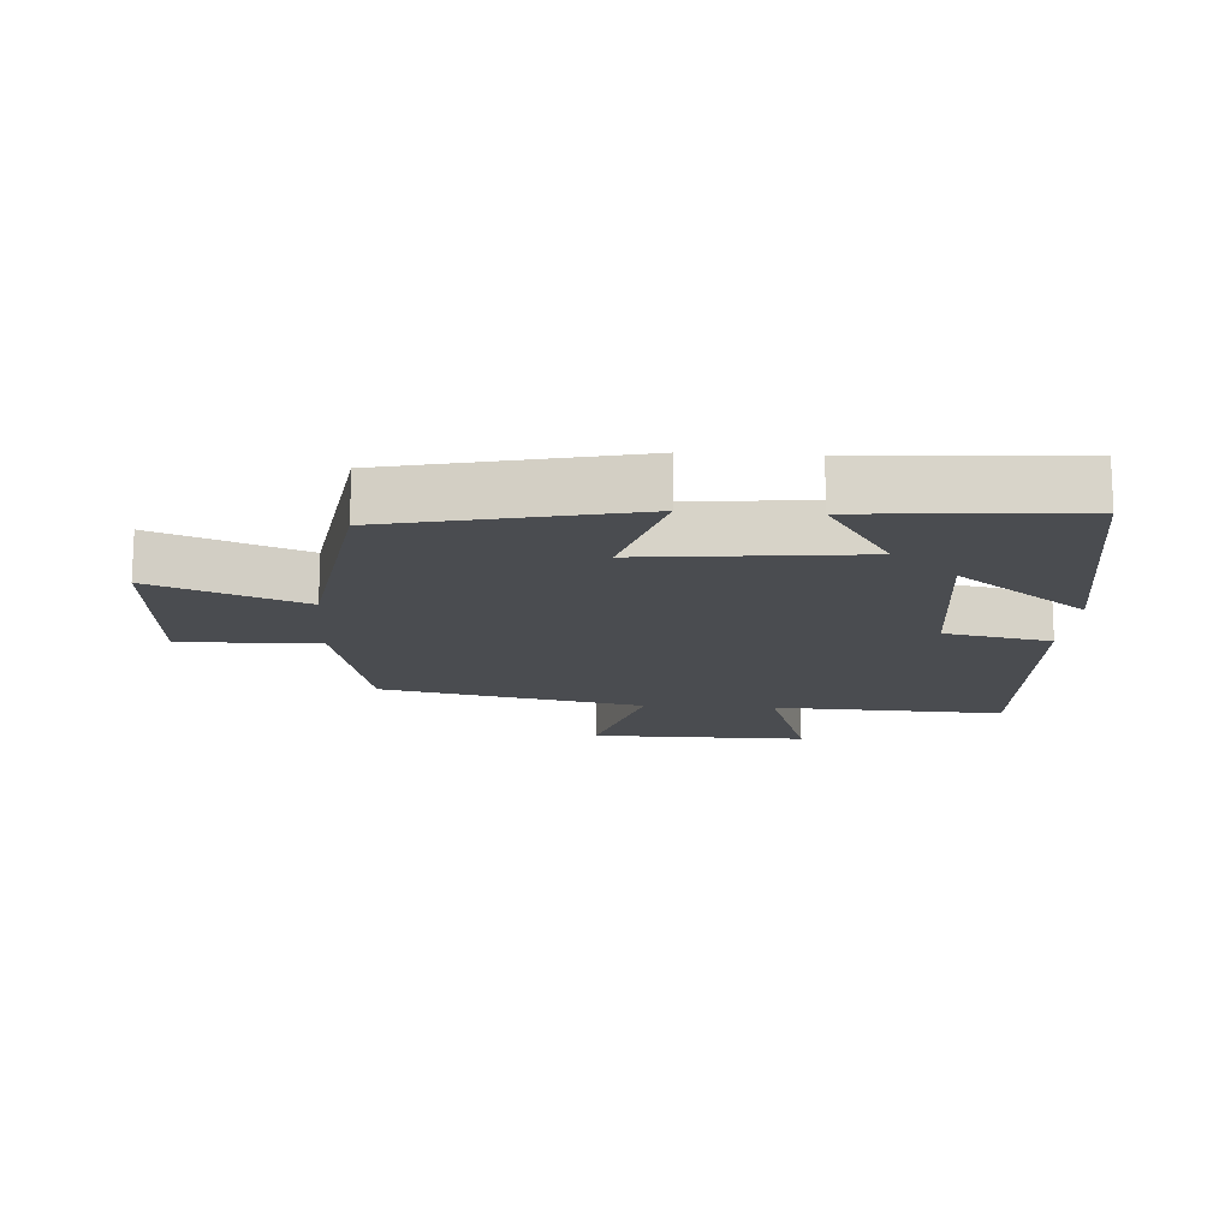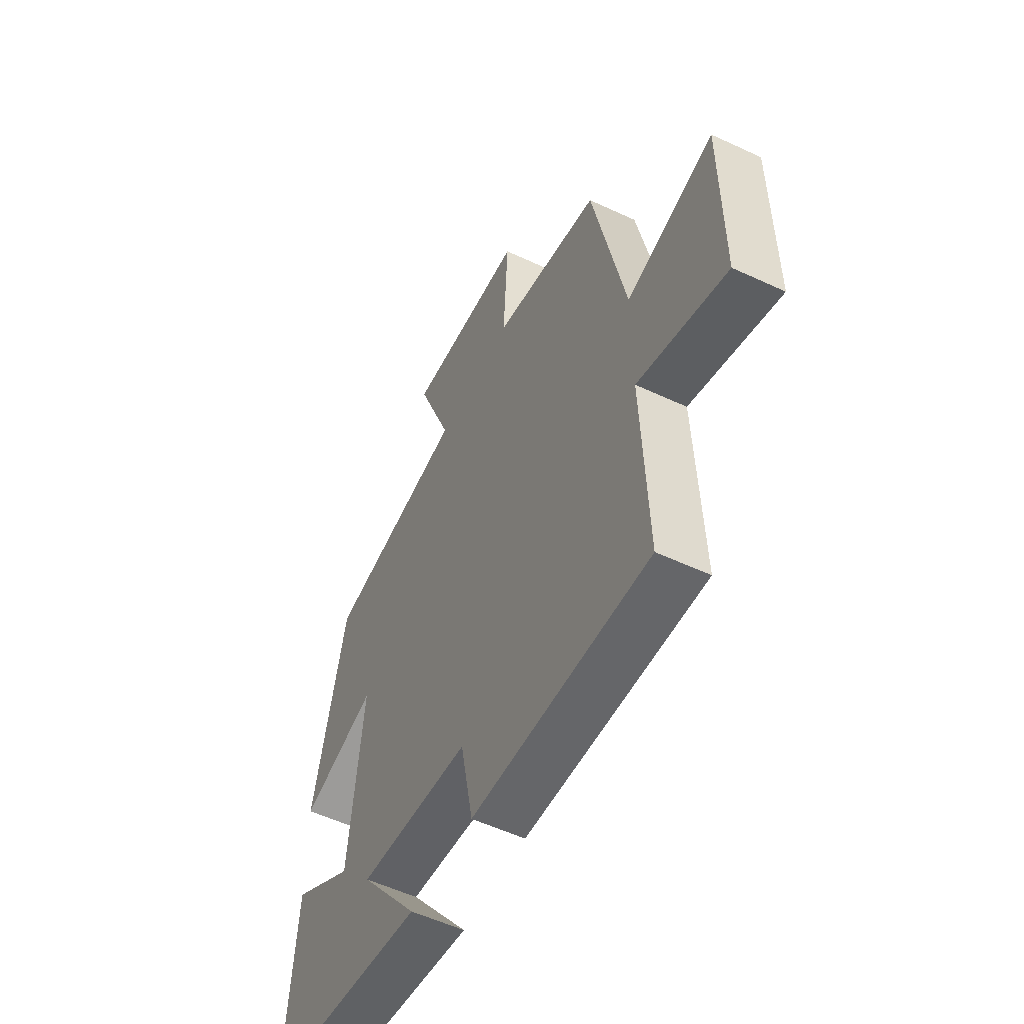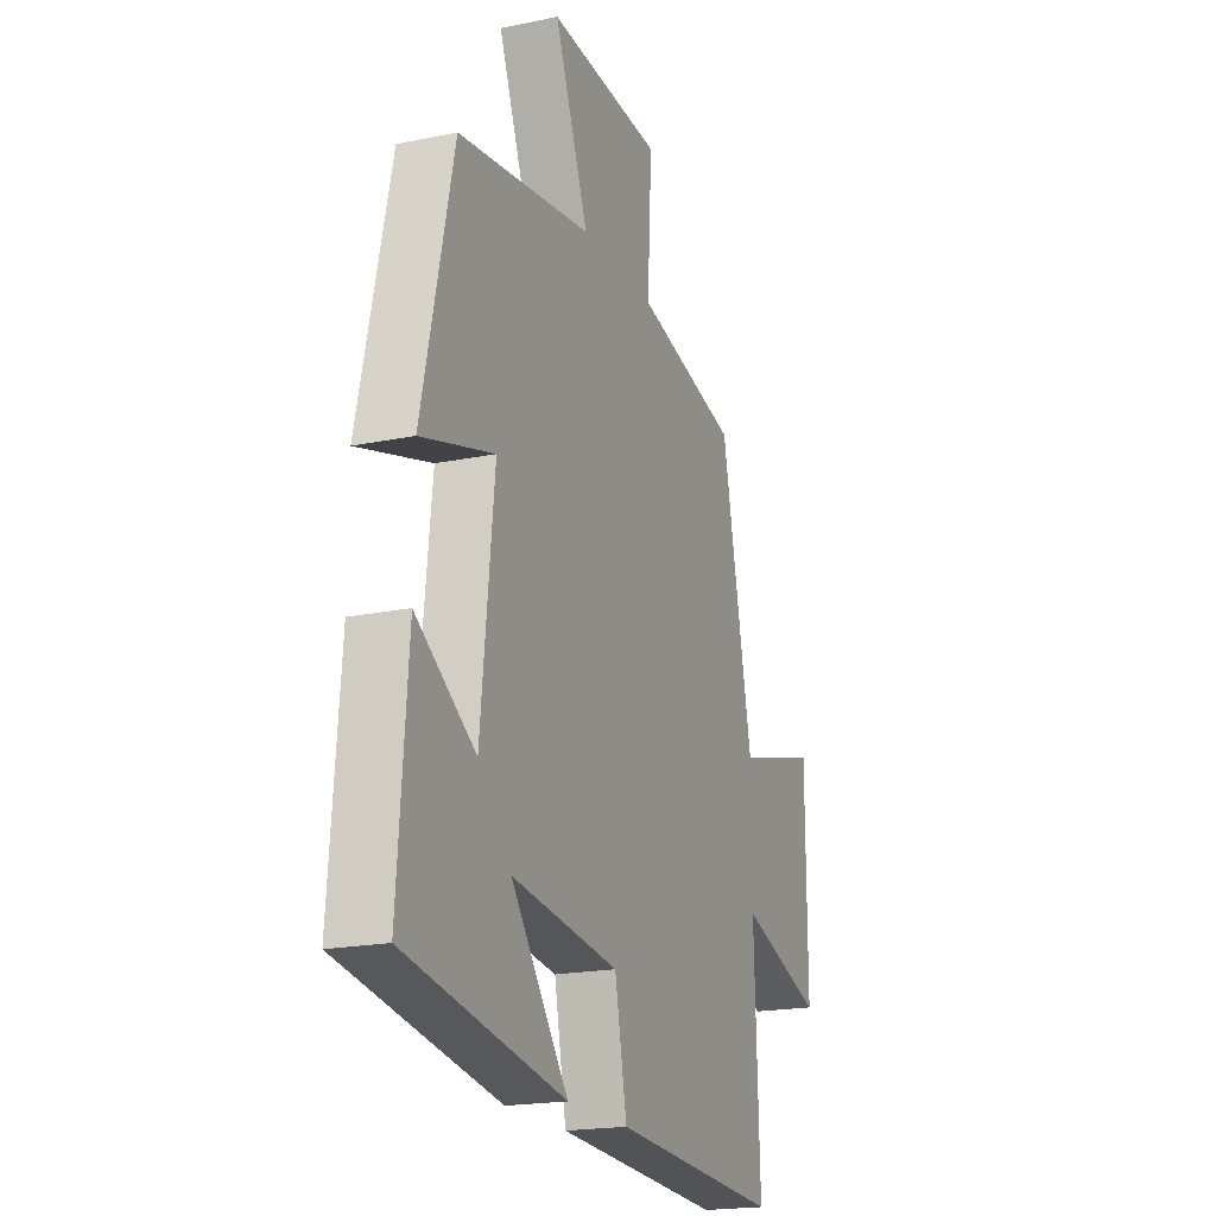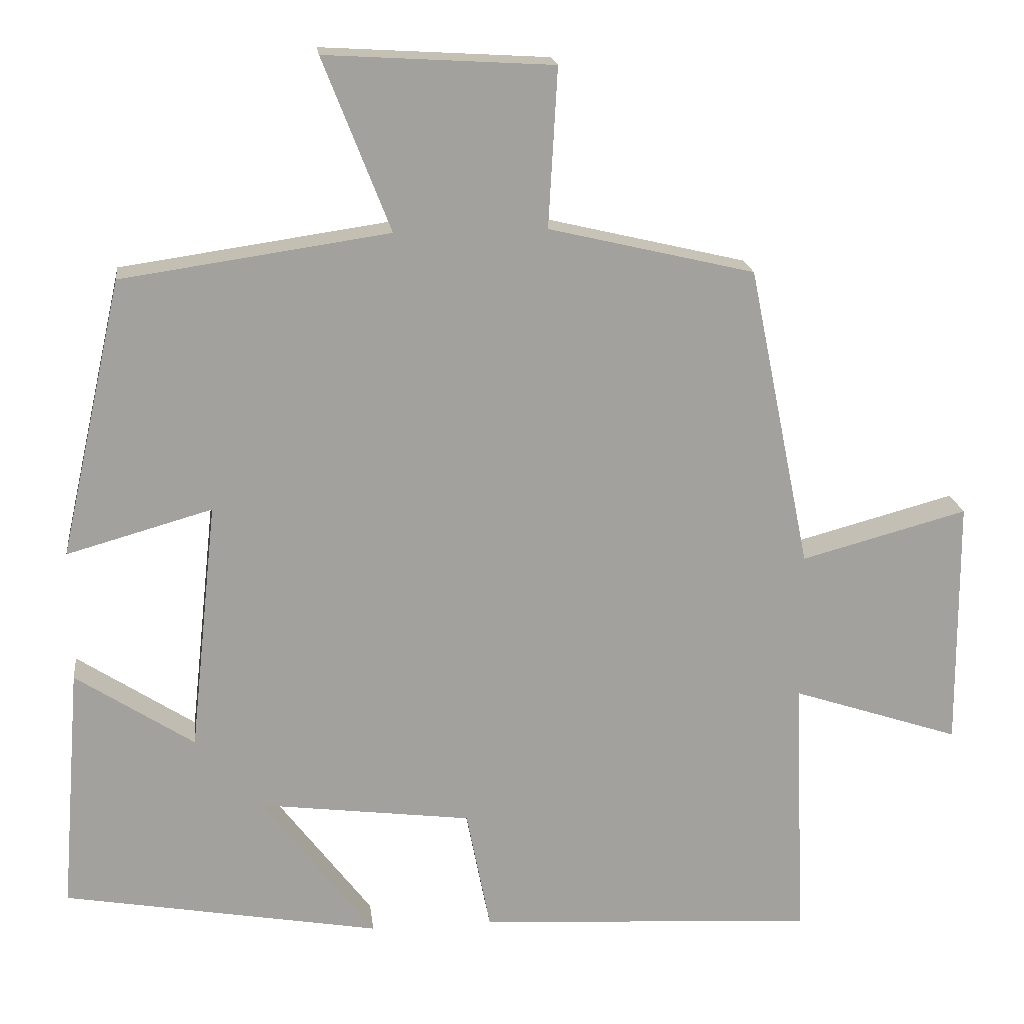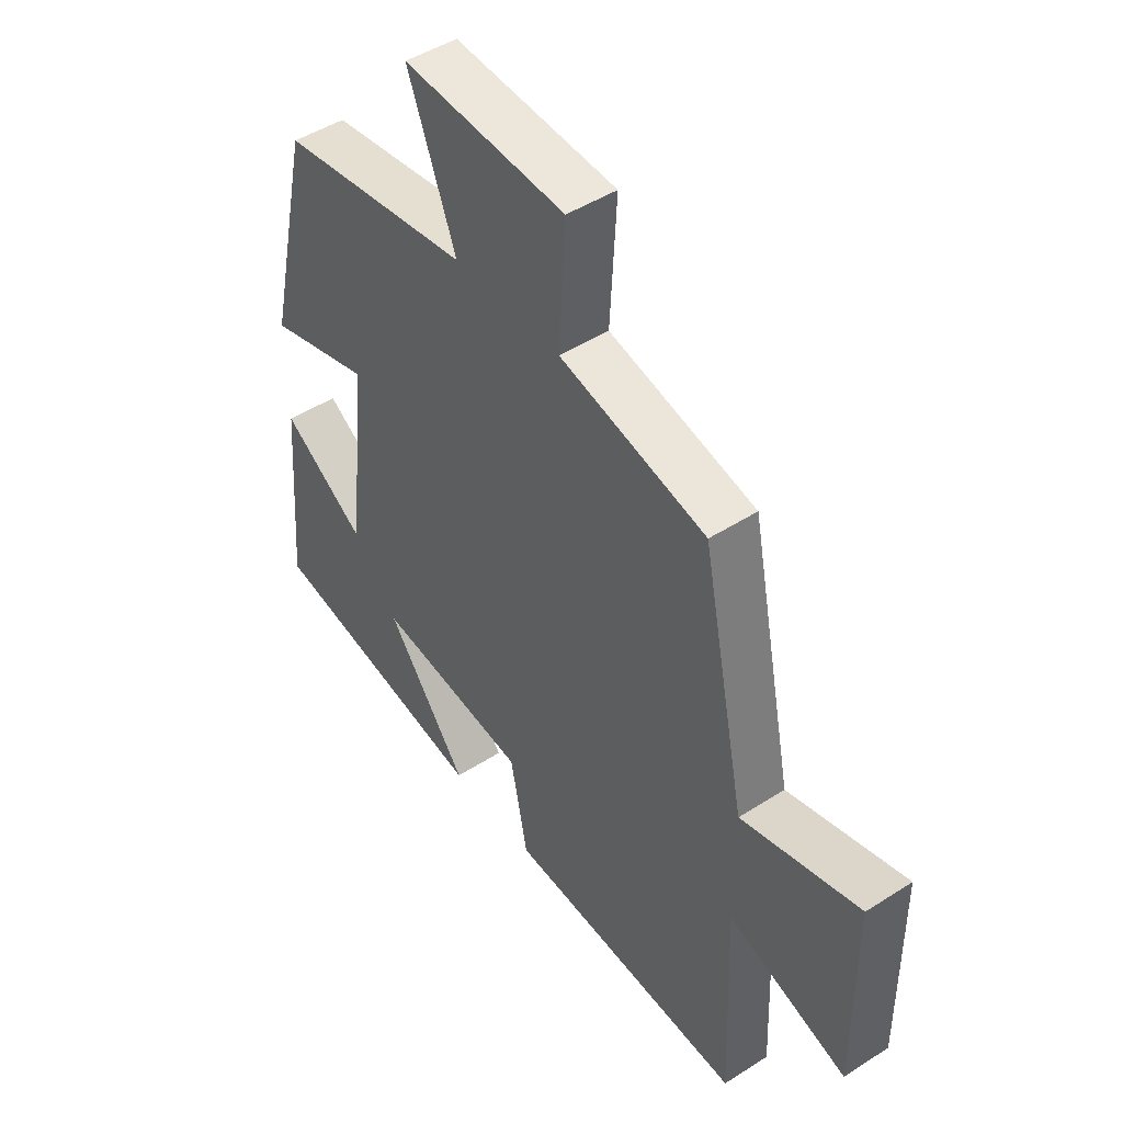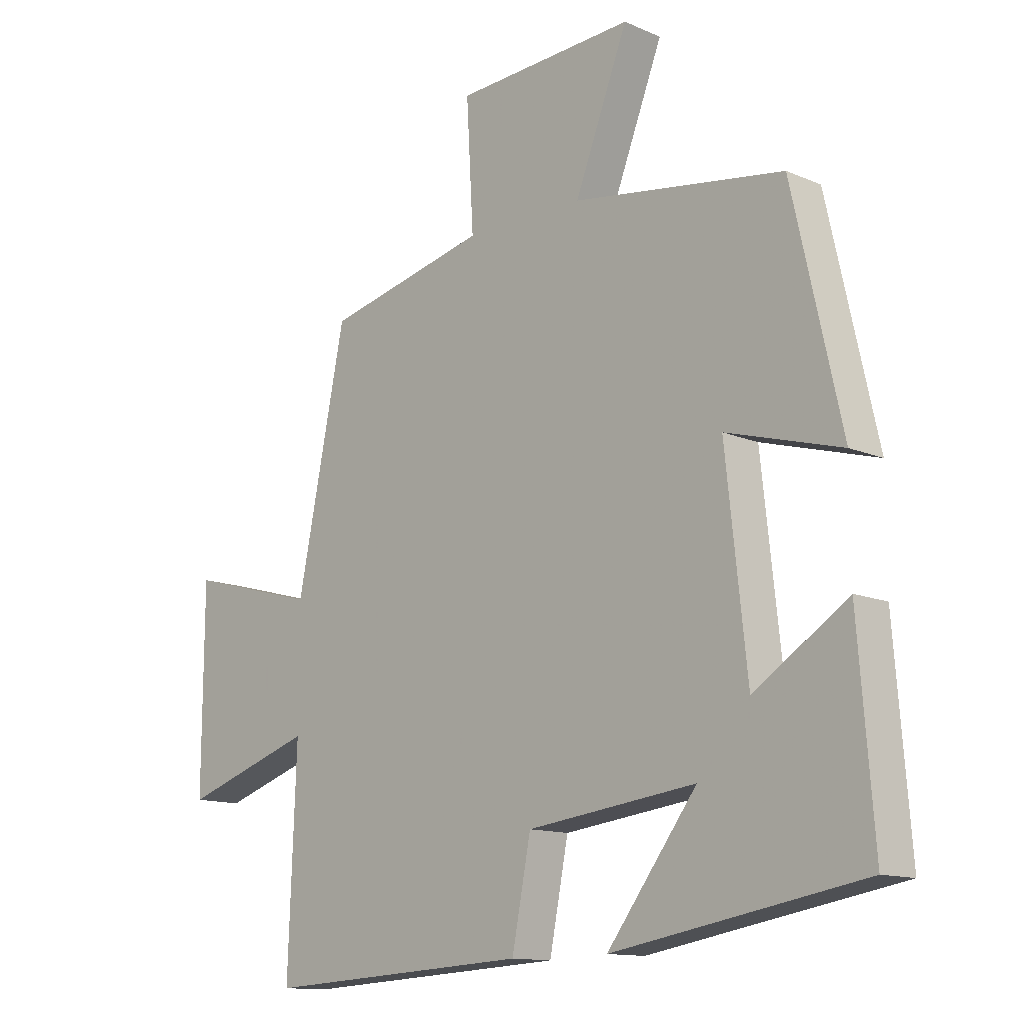
<metadata>
{"format":"obj","ext":"obj","renderer":"f3d","projection":"perspective","resolution":1024,"background":"white","views":[{"elev":-14.9,"azim":86.0,"up":"+Y"},{"elev":-55.0,"azim":-116.3,"up":"+Z"},{"elev":-19.3,"azim":111.3,"up":"+Z"},{"elev":18.4,"azim":173.2,"up":"+Z"},{"elev":46.9,"azim":-126.1,"up":"+Z"},{"elev":-12.8,"azim":45.0,"up":"+Z"}]}
</metadata>
<code>
v -0.514 0.07 -0.526
v -0.5 0.07 -0.17
v -0.724 0.07 -0.244
v -0.722 0.07 0.09
v -0.5 0.07 0.03
v -0.417 0.07 0.435
v -0.142 0.07 0.5
v -0.154 0.07 0.712
v 0.15 0.07 0.73
v 0.06 0.07 0.5
v 0.417 0.07 0.448
v 0.5 0.07 0.078
v 0.306 0.07 0.133
v 0.342 0.07 -0.201
v 0.5 0.07 -0.098
v 0.526 0.07 -0.426
v 0.103 0.07 -0.5
v 0.255 0.07 -0.3
v -0.031 0.07 -0.336
v -0.063 0.07 -0.5
v -0.514 0 -0.526
v -0.5 0 -0.17
v -0.724 0 -0.244
v -0.722 0 0.09
v -0.5 0 0.03
v -0.417 0 0.435
v -0.142 0 0.5
v -0.154 0 0.712
v 0.15 0 0.73
v 0.06 0 0.5
v 0.417 0 0.448
v 0.5 0 0.078
v 0.306 0 0.133
v 0.342 0 -0.201
v 0.5 0 -0.098
v 0.526 0 -0.426
v 0.103 0 -0.5
v 0.255 0 -0.3
v -0.031 0 -0.336
v -0.063 0 -0.5
f 19 20 1 2
f 18 19 2
f 16 17 18
f 15 16 18
f 14 15 18
f 13 14 18 2
f 10 11 12 13
f 10 13 2 3
f 7 8 9 10
f 5 6 7 10
f 5 10 3
f 3 4 5
f 22 21 40 39
f 22 39 38
f 38 37 36
f 38 36 35
f 38 35 34
f 22 38 34 33
f 33 32 31 30
f 23 22 33 30
f 30 29 28 27
f 30 27 26 25
f 23 30 25
f 25 24 23
f 1 21 22 2
f 2 22 23 3
f 3 23 24 4
f 4 24 25 5
f 5 25 26 6
f 6 26 27 7
f 7 27 28 8
f 8 28 29 9
f 9 29 30 10
f 10 30 31 11
f 11 31 32 12
f 12 32 33 13
f 13 33 34 14
f 14 34 35 15
f 15 35 36 16
f 16 36 37 17
f 17 37 38 18
f 18 38 39 19
f 19 39 40 20
f 20 40 21 1

</code>
